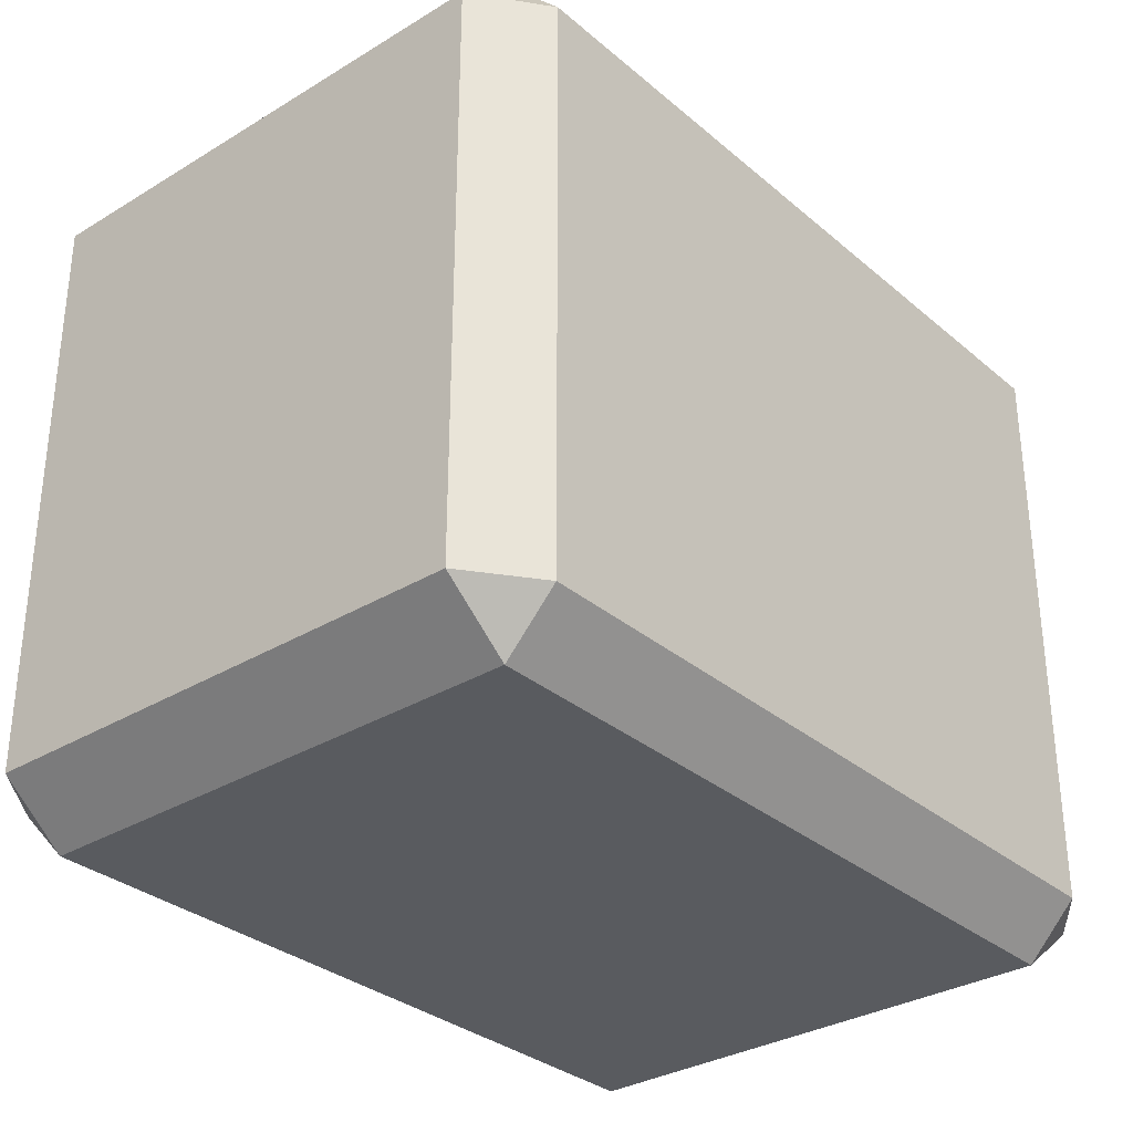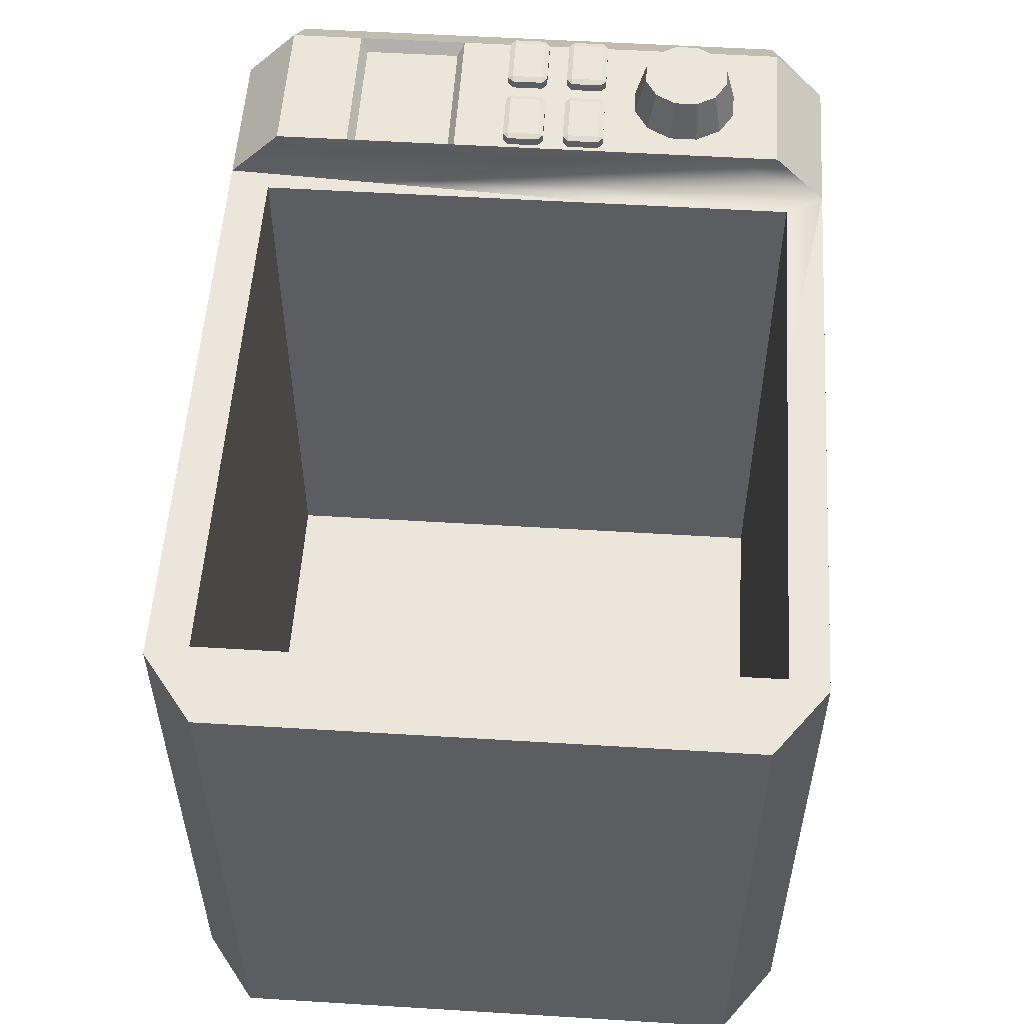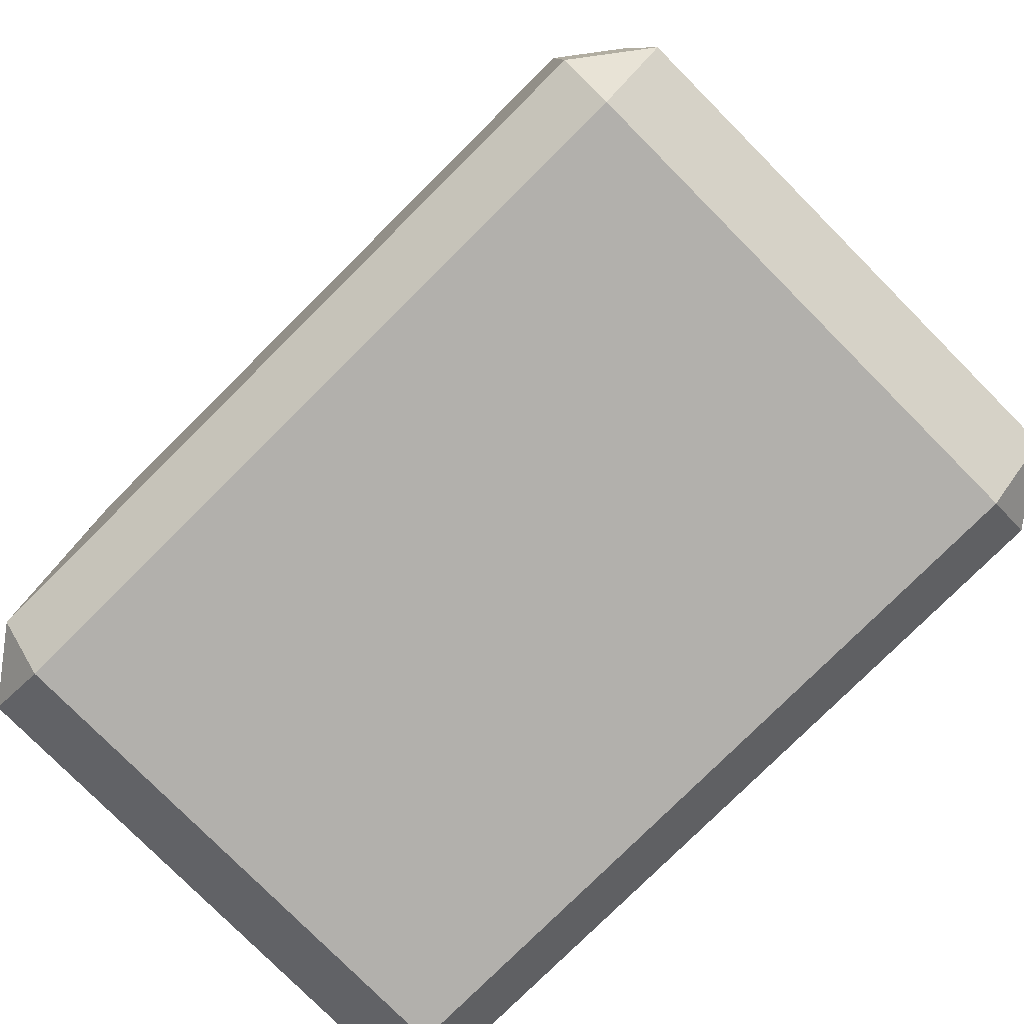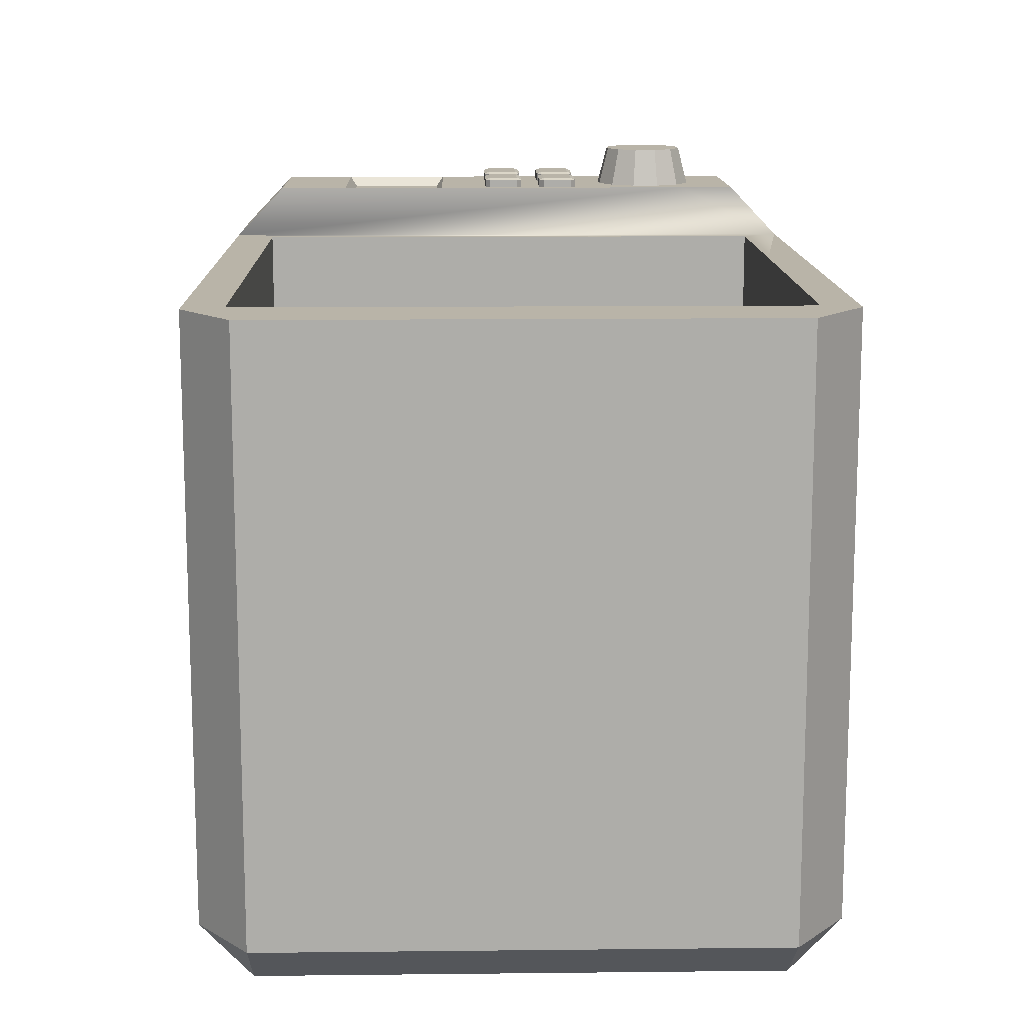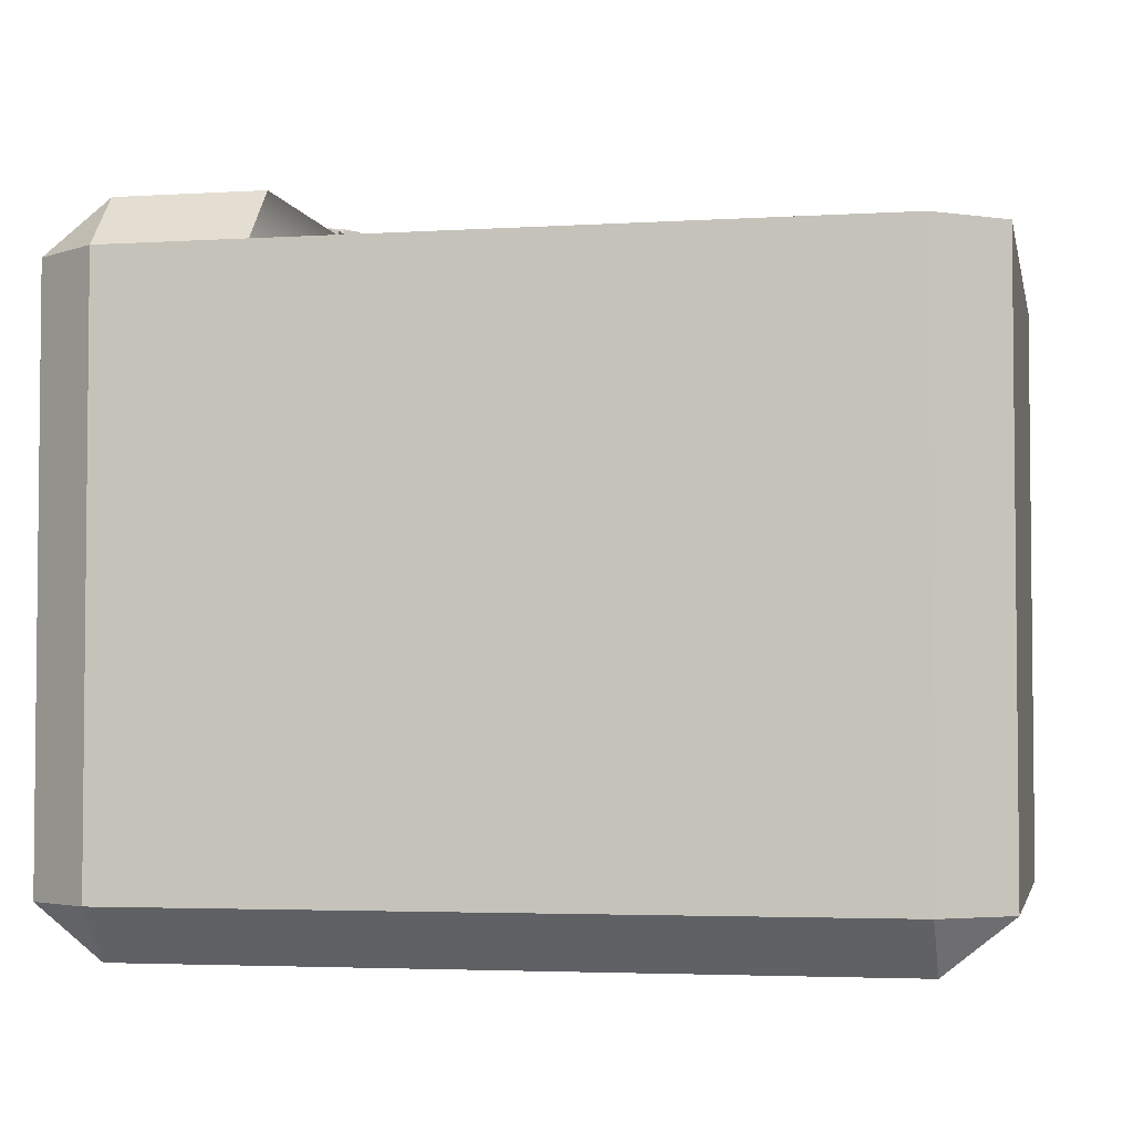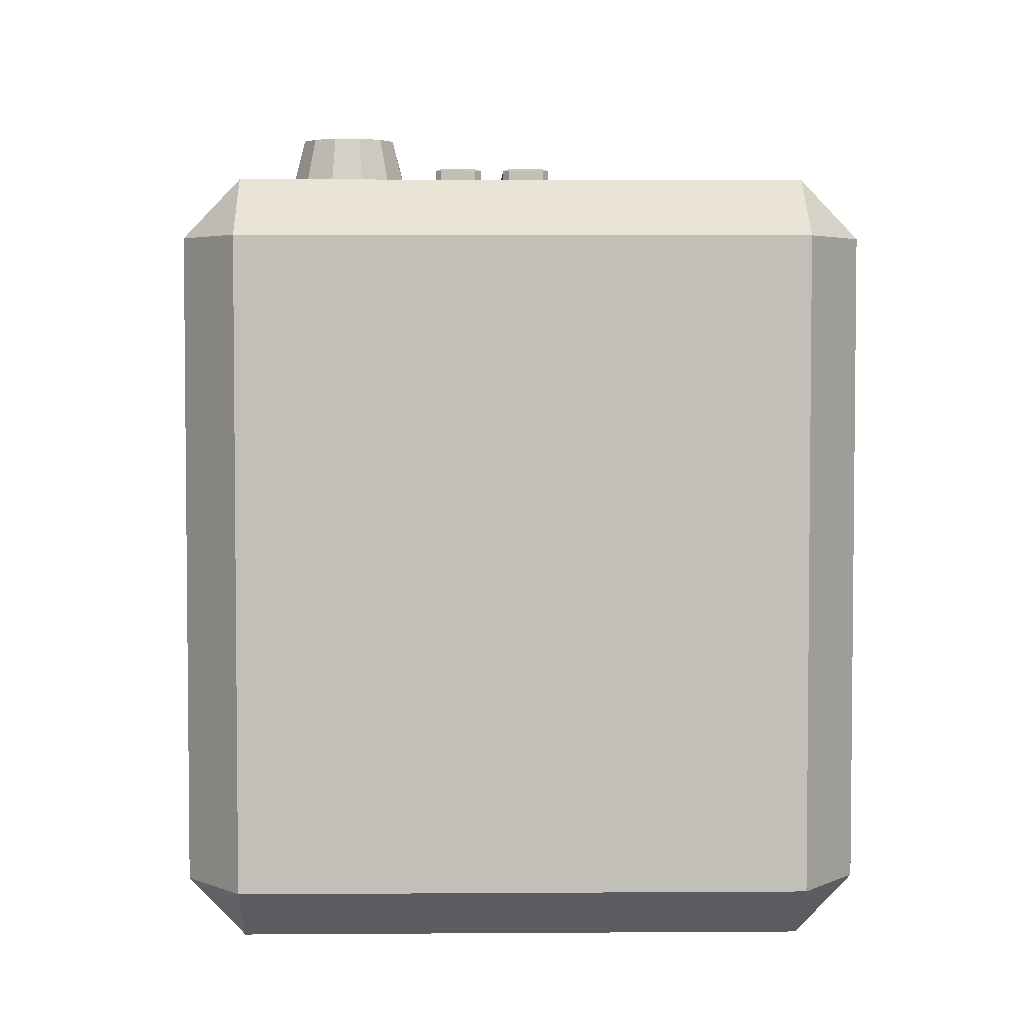
<metadata>
{"format":"obj","ext":"obj","renderer":"f3d","projection":"perspective","resolution":1024,"background":"white","views":[{"elev":-32.0,"azim":130.4,"up":"+Z"},{"elev":54.5,"azim":-86.3,"up":"+Z"},{"elev":-78.8,"azim":-135.2,"up":"+Z"},{"elev":13.1,"azim":-91.4,"up":"+Z"},{"elev":-3.6,"azim":-168.3,"up":"+Z"},{"elev":3.8,"azim":88.7,"up":"+Z"}]}
</metadata>
<code>
o beveled_cuboid.009
v -1.16 0.1 -0.83
v -1.16 1.74 -0.83
v 0.56 0.1 -0.83
v 0.56 1.74 -0.83
v 1.058 0.8125 1.152
v 1.058 0.8125 1.107
v 0.9081 0.8125 1.152
v 0.9081 0.8125 1.107
v 1.058 0.6875 1.152
v 1.058 0.6875 1.107
v 0.9081 0.6875 1.152
v 0.9081 0.6875 1.107
v 0.8893 0.7031 1.152
v 0.8893 0.7969 1.152
v 0.8893 0.7031 1.107
v 0.8893 0.7969 1.107
v 1.077 0.7031 1.152
v 1.077 0.7969 1.152
v 1.077 0.7031 1.107
v 1.077 0.7969 1.107
v 1.058 0.7031 1.157
v 1.058 0.7969 1.157
v 0.9081 0.7031 1.157
v 0.9081 0.7969 1.157
v 1.083 1.706 1.126
v 1.289 1.488 0.9627
v 1.083 1.488 1.126
v 1.289 1.706 0.9627
v 1.083 -0.0125 0.9627
v 1.289 0.1437 0.9627
v 1.083 0.1437 1.126
v 1.083 1.863 0.9627
v 0.6265 1.488 1.126
v 0.6265 1.706 1.126
v 0.6265 -0.0125 0.9627
v 0.6265 0.1437 1.126
v 0.6265 1.863 0.9627
v 1.289 0.3156 0.9627
v 1.083 1.152 1.126
v 1.289 1.152 0.9627
v 1.083 0.3156 1.126
v 0.6265 1.152 1.126
v 0.6265 0.3156 1.126
v 0.6561 1.466 1.095
v 0.6561 1.173 1.095
v 1.053 1.173 1.095
v 1.053 1.466 1.095
v 0.8081 0.8125 1.152
v 0.8081 0.8125 1.107
v 0.6581 0.8125 1.152
v 0.6581 0.8125 1.107
v 0.8081 0.6875 1.152
v 0.8081 0.6875 1.107
v 0.6581 0.6875 1.152
v 0.6581 0.6875 1.107
v 0.6393 0.7031 1.152
v 0.6393 0.7969 1.152
v 0.6393 0.7031 1.107
v 0.6393 0.7969 1.107
v 0.8268 0.7031 1.152
v 0.8268 0.7969 1.152
v 0.8268 0.7031 1.107
v 0.8268 0.7969 1.107
v 0.8081 0.7031 1.157
v 0.8081 0.7969 1.157
v 0.6581 0.7031 1.157
v 0.6581 0.7969 1.157
v 0.8081 1 1.152
v 0.8081 1 1.107
v 0.6581 1 1.152
v 0.6581 1 1.107
v 0.8081 0.875 1.152
v 0.8081 0.875 1.107
v 0.6581 0.875 1.152
v 0.6581 0.875 1.107
v 0.6393 0.8906 1.152
v 0.6393 0.9844 1.152
v 0.6393 0.8906 1.107
v 0.6393 0.9844 1.107
v 0.8268 0.8906 1.152
v 0.8268 0.9844 1.152
v 0.8268 0.8906 1.107
v 0.8268 0.9844 1.107
v 0.8081 0.8906 1.157
v 0.8081 0.9844 1.157
v 0.6581 0.8906 1.157
v 0.6581 0.9844 1.157
v 1.058 1 1.152
v 1.058 1 1.107
v 0.9081 1 1.152
v 0.9081 1 1.107
v 1.058 0.875 1.152
v 1.058 0.875 1.107
v 0.9081 0.875 1.152
v 0.9081 0.875 1.107
v 0.8893 0.8906 1.152
v 0.8893 0.9844 1.152
v 0.8893 0.8906 1.107
v 0.8893 0.9844 1.107
v 1.077 0.8906 1.152
v 1.077 0.9844 1.152
v 1.077 0.8906 1.107
v 1.077 0.9844 1.107
v 1.058 0.8906 1.157
v 1.058 0.9844 1.157
v 0.9081 0.8906 1.157
v 0.9081 0.9844 1.157
v 1.083 1.863 0.9627
v 1.083 1.863 -0.8354
v -1.191 1.863 0.9627
v -1.191 1.863 -0.8354
v 1.083 -0.0125 0.9627
v 1.083 -0.0125 -0.8354
v -1.191 -0.0125 0.9627
v -1.191 -0.0125 -0.8354
v -1.398 0.1437 0.9627
v -1.398 1.706 0.9627
v -1.398 0.1437 -0.8354
v -1.398 1.706 -0.8354
v 1.289 0.1437 0.9627
v 1.289 1.706 0.9627
v 1.289 0.1437 -0.8354
v 1.289 1.706 -0.8354
v 1.083 0.1437 -0.9988
v 1.083 1.706 -0.9988
v -1.191 0.1437 -0.9988
v -1.191 1.706 -0.9988
v -0.9919 1.706 -0.9988
v -0.9919 0.1437 -0.9988
v -0.9919 -0.0125 -0.8354
v -0.9919 -0.0125 0.9627
v -0.9919 1.863 0.9627
v -0.9919 1.863 -0.8354
v -0.9919 1.863 0.06366
v 1.083 1.863 0.06366
v 1.289 1.706 0.06366
v 1.289 0.1437 0.06366
v 1.083 -0.0125 0.06366
v -0.9919 -0.0125 0.06366
v -1.191 -0.0125 0.06366
v -1.398 0.1437 0.06366
v -1.398 1.706 0.06366
v -1.191 1.863 0.06366
v 0.4203 -0.0125 0.9627
v 0.4203 -0.0125 0.06366
v 0.4203 -0.0125 -0.8354
v 0.4203 0.1437 -0.9988
v 0.4203 1.706 -0.9988
v 0.4203 1.863 -0.8354
v 0.4203 1.863 0.06366
v 0.4203 1.863 0.9627
v -1.398 1.488 0.9627
v -1.398 1.488 0.06366
v -1.398 1.488 -0.8354
v -1.191 1.488 -0.9988
v -0.9919 1.488 -0.9988
v 0.4203 1.488 -0.9988
v 1.083 1.488 -0.9988
v 1.289 1.488 -0.8354
v 1.289 1.488 0.06366
v 1.289 1.488 0.9627
v -1.398 0.3156 0.9627
v -1.398 0.3156 0.06366
v -1.398 0.3156 -0.8354
v -1.191 0.3156 -0.9988
v -0.9919 0.3156 -0.9988
v 0.4203 0.3156 -0.9988
v 1.083 0.3156 -0.9988
v 1.289 0.3156 -0.8354
v 1.289 0.3156 0.06366
v 1.289 0.3156 0.9627
v 0.6265 1.863 0.9627
v 0.6265 1.863 0.06366
v 0.6265 1.863 -0.8354
v 0.6265 1.706 -0.9988
v 0.6265 1.488 -0.9988
v 0.6265 0.3156 -0.9988
v 0.6265 0.1437 -0.9988
v 0.6265 -0.0125 -0.8354
v 0.6265 -0.0125 0.06366
v 0.6265 -0.0125 0.9627
v 1.289 1.152 0.9627
v 1.289 1.152 0.06366
v 1.289 1.152 -0.8354
v 1.083 1.152 -0.9988
v 0.6265 1.152 -0.9988
v 0.4203 1.152 -0.9988
v -0.9919 1.152 -0.9988
v -1.191 1.152 -0.9988
v -1.398 1.152 -0.8354
v -1.398 1.152 0.06366
v -1.398 1.152 0.9627
v 0.6265 1.706 1.126
v 0.6265 1.488 1.126
v 0.6265 0.1437 1.126
v 0.6265 1.152 1.126
v 0.6265 0.3156 1.126
v 0.8518 0.4375 1.248
v 0.8937 0.2812 1.123
v 0.8853 0.3125 1.248
v 0.9662 0.3231 1.123
v 0.9433 0.346 1.248
v 1.008 0.3956 1.123
v 0.9768 0.404 1.248
v 1.008 0.4794 1.123
v 0.9768 0.471 1.248
v 0.9662 0.5519 1.123
v 0.9433 0.529 1.248
v 0.8937 0.5938 1.123
v 0.8853 0.5625 1.248
v 0.8099 0.5938 1.123
v 0.8183 0.5625 1.248
v 0.7374 0.5519 1.123
v 0.7603 0.529 1.248
v 0.6956 0.4794 1.123
v 0.7268 0.471 1.248
v 0.6956 0.3956 1.123
v 0.7268 0.404 1.248
v 0.7374 0.3231 1.123
v 0.7603 0.346 1.248
v 0.8099 0.2812 1.123
v 0.8183 0.3125 1.248
v 0.56 0.592 0.9627
v 0.56 1.74 0.9627
v -0.8862 1.74 0.9627
v -1.024 1.74 0.9627
v -1.16 1.74 0.9627
v 0.4338 1.74 0.9627
v -1.16 0.1 0.9627
v -1.16 0.277 0.9627
v -1.16 1.223 0.9627
v 0.56 0.1 0.9627
v 0.5293 0.1 0.9627
v -0.06771 0.1 0.9627
f 3 2 1
f 232 224 4
f 234 232 3
f 228 226 2
f 18 19 20
f 14 15 13
f 6 7 5
f 10 11 12
f 22 23 21
f 5 20 6
f 7 16 14
f 5 24 22
f 9 19 17
f 11 15 12
f 9 23 11
f 21 18 22
f 23 14 13
f 9 17 21
f 11 23 13
f 5 22 18
f 7 14 24
f 27 28 25
f 29 30 31
f 32 25 28
f 34 27 25
f 36 29 31
f 37 25 32
f 40 41 38
f 39 43 41
f 38 31 30
f 43 31 41
f 45 47 44
f 39 26 27
f 44 42 45
f 45 39 46
f 47 39 27
f 47 33 44
f 61 62 63
f 57 58 56
f 49 50 48
f 53 54 55
f 65 66 64
f 48 63 49
f 50 59 57
f 48 67 65
f 52 62 60
f 54 58 55
f 52 66 54
f 64 61 65
f 66 57 56
f 52 60 64
f 54 66 56
f 48 65 61
f 50 57 67
f 81 82 83
f 77 78 76
f 69 70 68
f 73 74 75
f 85 86 84
f 68 83 69
f 70 79 77
f 68 87 85
f 72 82 80
f 74 78 75
f 72 86 74
f 84 81 85
f 86 77 76
f 72 80 84
f 74 86 76
f 68 85 81
f 70 77 87
f 101 102 103
f 97 98 96
f 89 90 88
f 93 94 95
f 105 106 104
f 88 103 89
f 90 99 97
f 88 107 105
f 92 102 100
f 94 98 95
f 92 106 94
f 104 101 105
f 106 97 96
f 92 100 104
f 94 106 96
f 88 105 101
f 90 97 107
f 161 136 121
f 153 117 142
f 151 134 132
f 145 131 139
f 136 108 121
f 143 117 110
f 138 120 112
f 141 114 116
f 159 125 123
f 155 119 127
f 113 124 122
f 115 118 126
f 109 123 125
f 111 127 119
f 147 130 129
f 149 128 133
f 157 128 148
f 156 127 128
f 129 115 126
f 140 131 114
f 134 110 132
f 133 127 111
f 150 133 134
f 135 123 109
f 160 123 136
f 137 113 122
f 146 139 130
f 139 115 130
f 140 118 115
f 154 142 119
f 142 111 119
f 143 133 111
f 181 138 112
f 180 113 138
f 179 124 113
f 176 125 158
f 175 109 125
f 174 135 109
f 173 108 135
f 192 163 162
f 191 164 163
f 190 165 164
f 189 166 165
f 188 167 166
f 186 168 177
f 185 169 168
f 184 170 169
f 183 171 170
f 162 141 116
f 163 118 141
f 164 126 118
f 165 129 126
f 166 147 129
f 178 168 124
f 168 122 124
f 169 137 122
f 170 120 137
f 172 150 151
f 173 149 150
f 174 148 149
f 175 157 148
f 187 177 167
f 177 147 167
f 178 146 147
f 179 145 146
f 180 144 145
f 182 160 161
f 183 159 160
f 184 158 159
f 185 176 158
f 186 157 176
f 187 156 157
f 188 155 156
f 189 154 155
f 190 153 154
f 191 152 153
f 193 196 197
f 197 172 181
f 172 197 193
f 132 117 227
f 114 234 229
f 181 232 233
f 132 226 225
f 199 202 200
f 200 202 198
f 203 202 201
f 202 204 198
f 205 204 203
f 204 206 198
f 207 206 205
f 206 208 198
f 207 210 208
f 208 210 198
f 211 210 209
f 210 212 198
f 213 212 211
f 212 214 198
f 213 216 214
f 214 216 198
f 217 216 215
f 216 218 198
f 219 218 217
f 218 220 198
f 219 222 220
f 220 222 198
f 199 222 221
f 222 200 198
f 18 17 19
f 14 16 15
f 6 8 7
f 10 9 11
f 22 24 23
f 5 18 20
f 7 8 16
f 5 7 24
f 9 10 19
f 11 13 15
f 9 21 23
f 21 17 18
f 23 24 14
f 27 26 28
f 34 33 27
f 36 35 29
f 37 34 25
f 40 39 41
f 39 42 43
f 38 41 31
f 43 36 31
f 45 46 47
f 39 40 26
f 44 33 42
f 45 42 39
f 47 46 39
f 47 27 33
f 61 60 62
f 57 59 58
f 49 51 50
f 53 52 54
f 65 67 66
f 48 61 63
f 50 51 59
f 48 50 67
f 52 53 62
f 54 56 58
f 52 64 66
f 64 60 61
f 66 67 57
f 81 80 82
f 77 79 78
f 69 71 70
f 73 72 74
f 85 87 86
f 68 81 83
f 70 71 79
f 68 70 87
f 72 73 82
f 74 76 78
f 72 84 86
f 84 80 81
f 86 87 77
f 101 100 102
f 97 99 98
f 89 91 90
f 93 92 94
f 105 107 106
f 88 101 103
f 90 91 99
f 88 90 107
f 92 93 102
f 94 96 98
f 92 104 106
f 104 100 101
f 106 107 97
f 161 160 136
f 153 152 117
f 151 150 134
f 145 144 131
f 136 135 108
f 143 142 117
f 138 137 120
f 141 140 114
f 159 158 125
f 155 154 119
f 147 146 130
f 149 148 128
f 157 156 128
f 156 155 127
f 129 130 115
f 140 139 131
f 134 143 110
f 133 128 127
f 150 149 133
f 135 136 123
f 160 159 123
f 137 138 113
f 146 145 139
f 139 140 115
f 140 141 118
f 154 153 142
f 142 143 111
f 143 134 133
f 181 180 138
f 180 179 113
f 179 178 124
f 176 175 125
f 175 174 109
f 174 173 135
f 173 172 108
f 192 191 163
f 191 190 164
f 190 189 165
f 189 188 166
f 188 187 167
f 186 185 168
f 185 184 169
f 184 183 170
f 183 182 171
f 162 163 141
f 163 164 118
f 164 165 126
f 165 166 129
f 166 167 147
f 178 177 168
f 168 169 122
f 169 170 137
f 170 171 120
f 172 173 150
f 173 174 149
f 174 175 148
f 175 176 157
f 187 186 177
f 177 178 147
f 178 179 146
f 179 180 145
f 180 181 144
f 182 183 160
f 183 184 159
f 184 185 158
f 185 186 176
f 186 187 157
f 187 188 156
f 188 189 155
f 189 190 154
f 190 191 153
f 191 192 152
f 193 194 196
f 197 181 195
f 132 110 117
f 162 116 114
f 172 228 224
f 199 201 202
f 203 204 202
f 205 206 204
f 207 208 206
f 207 209 210
f 211 212 210
f 213 214 212
f 213 215 216
f 217 218 216
f 219 220 218
f 219 221 222
f 199 200 222
f 233 234 181
f 230 231 162
f 225 151 132
f 1 227 231
f 3 4 2
f 4 3 232
f 232 223 224
f 3 1 229
f 234 233 232
f 3 229 234
f 2 4 224
f 228 225 226
f 2 224 228
f 226 227 2
f 117 162 231
f 227 226 132
f 117 231 227
f 230 162 114
f 114 181 234
f 229 230 114
f 181 223 232
f 223 181 172
f 172 151 228
f 224 223 172
f 225 228 151
f 230 229 1
f 1 2 227
f 231 230 1

</code>
